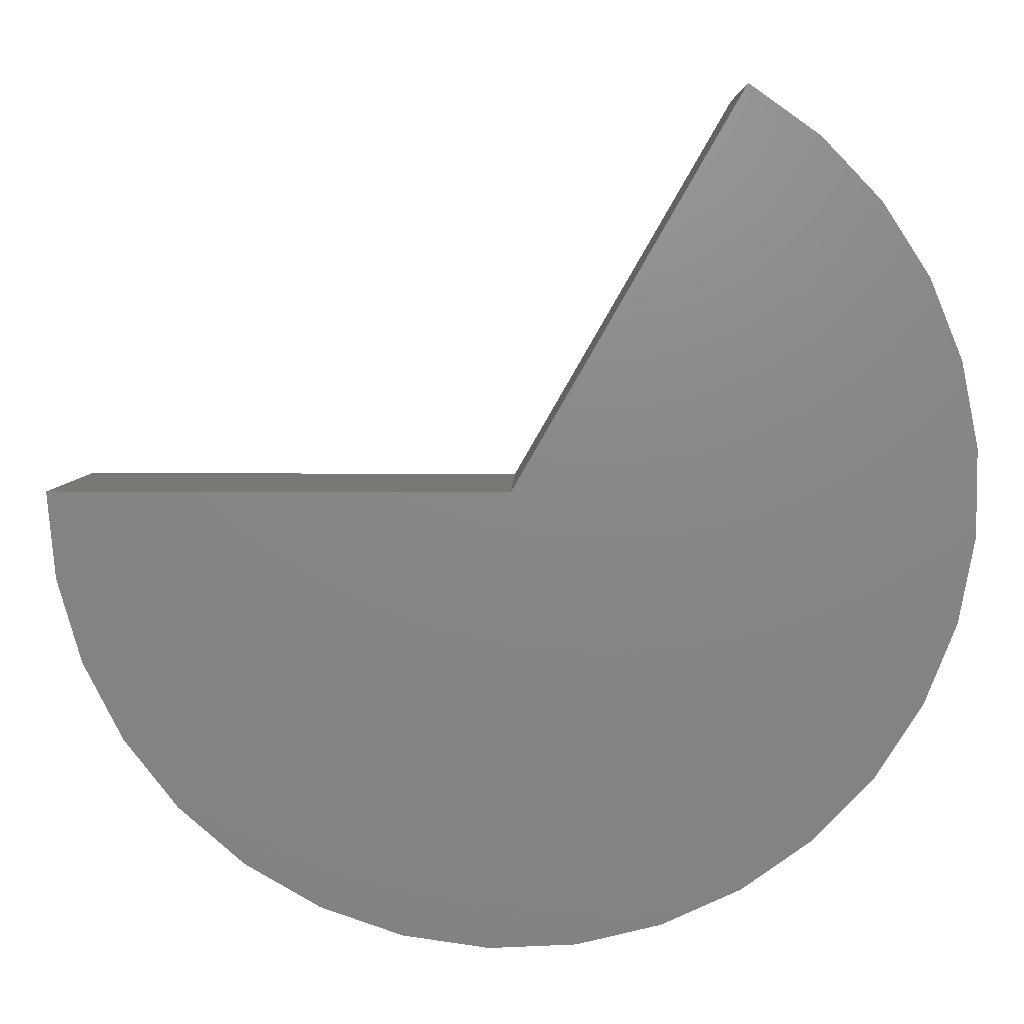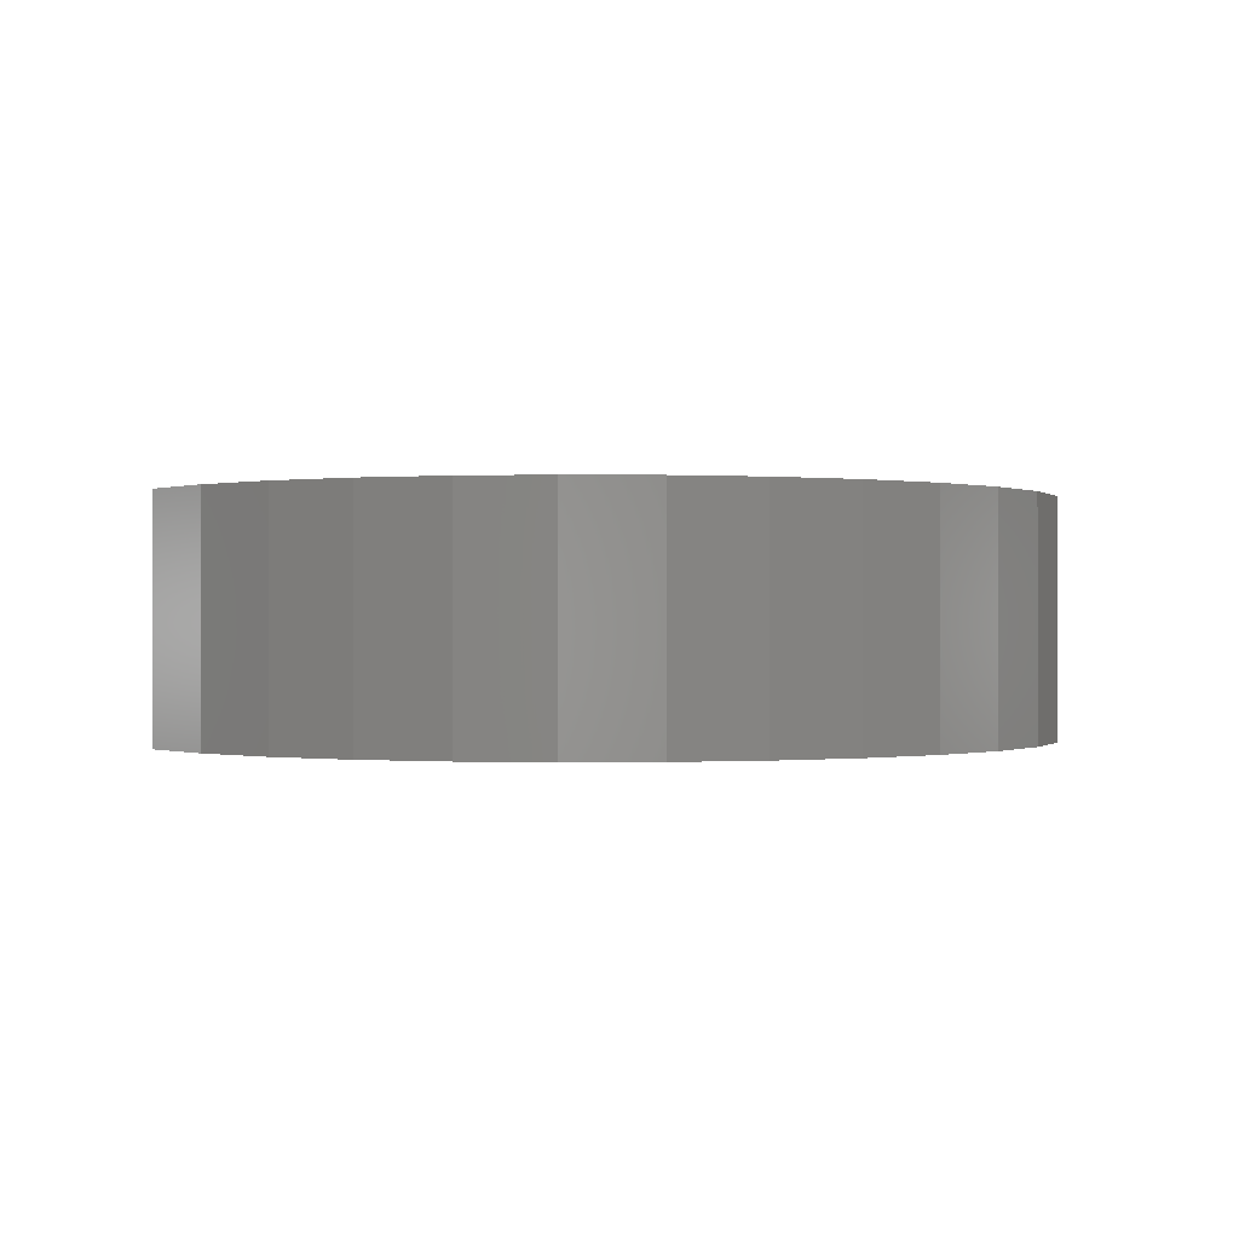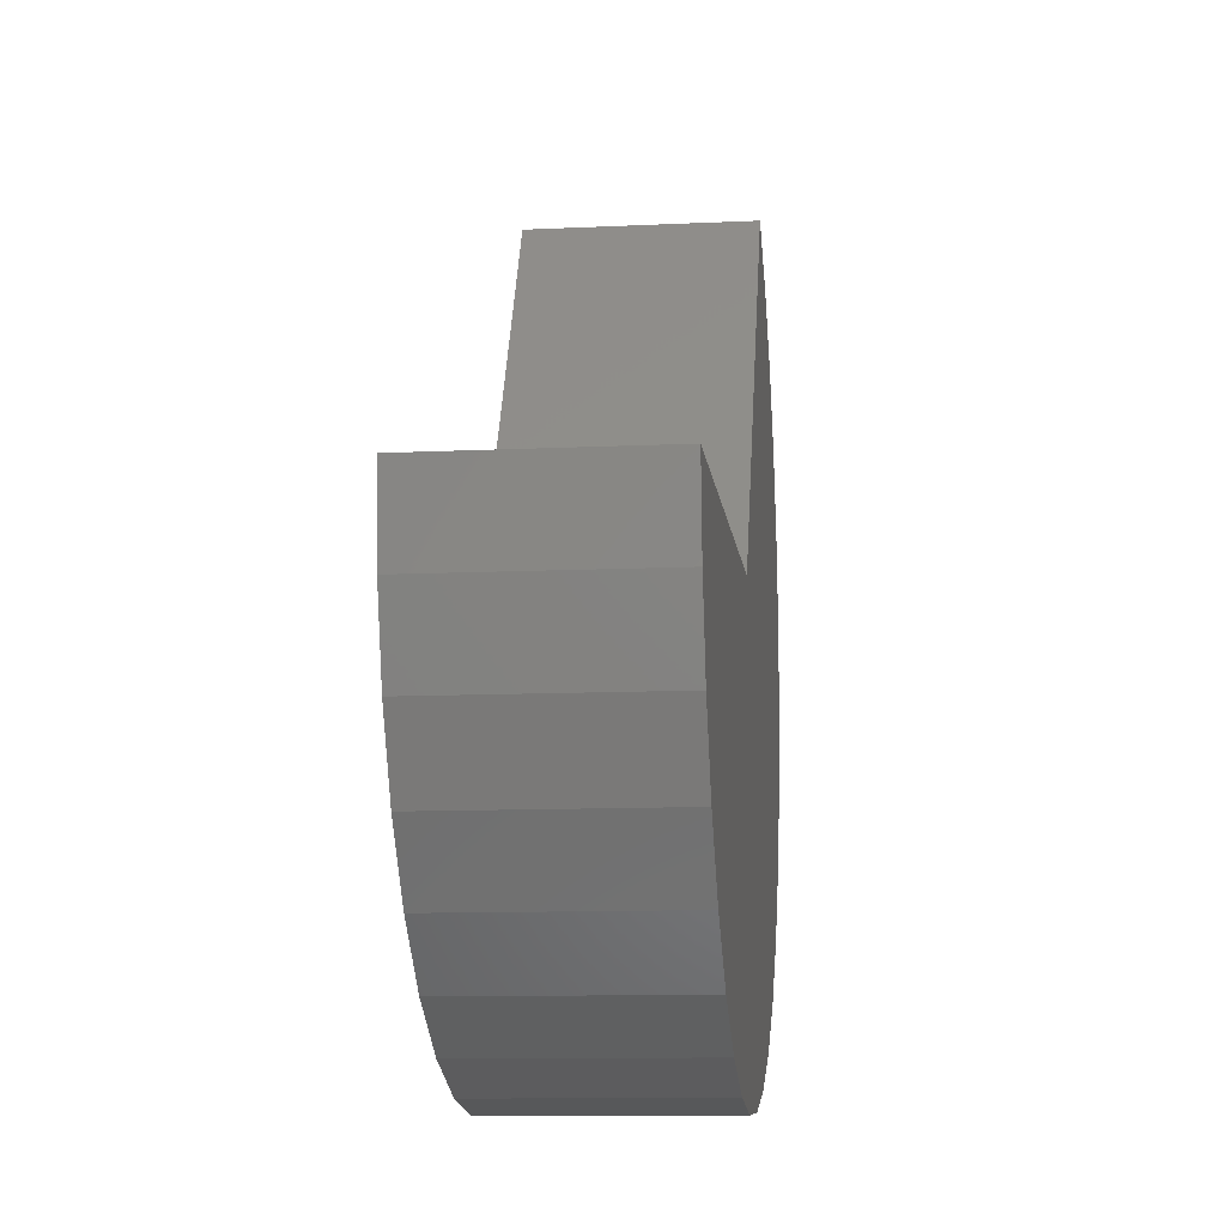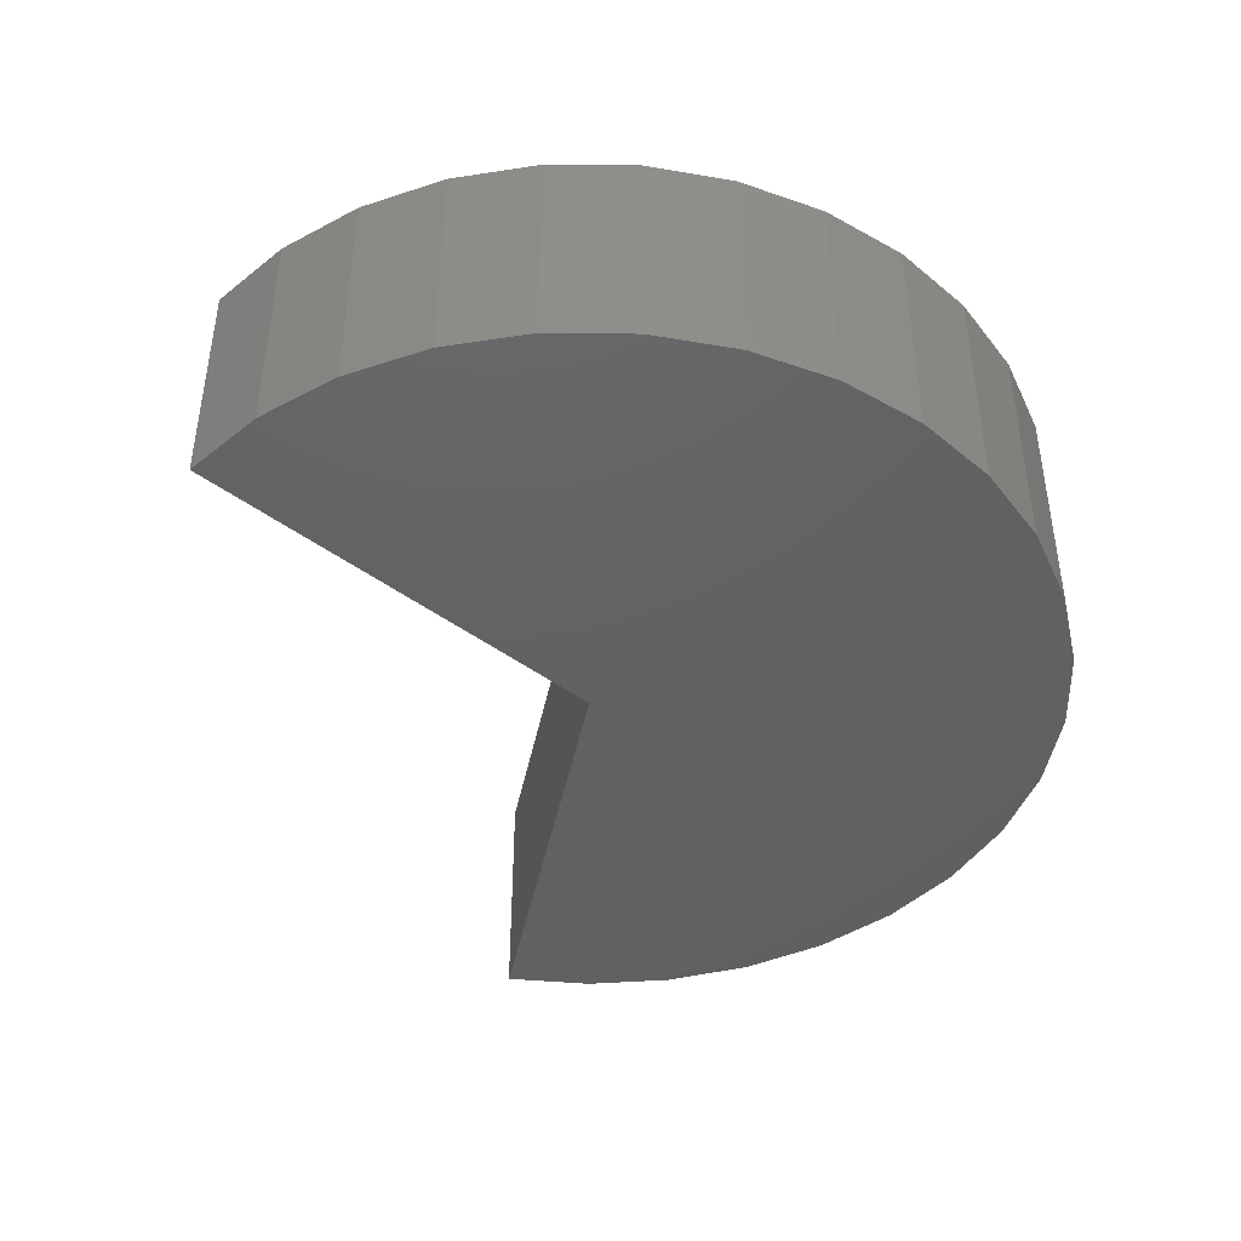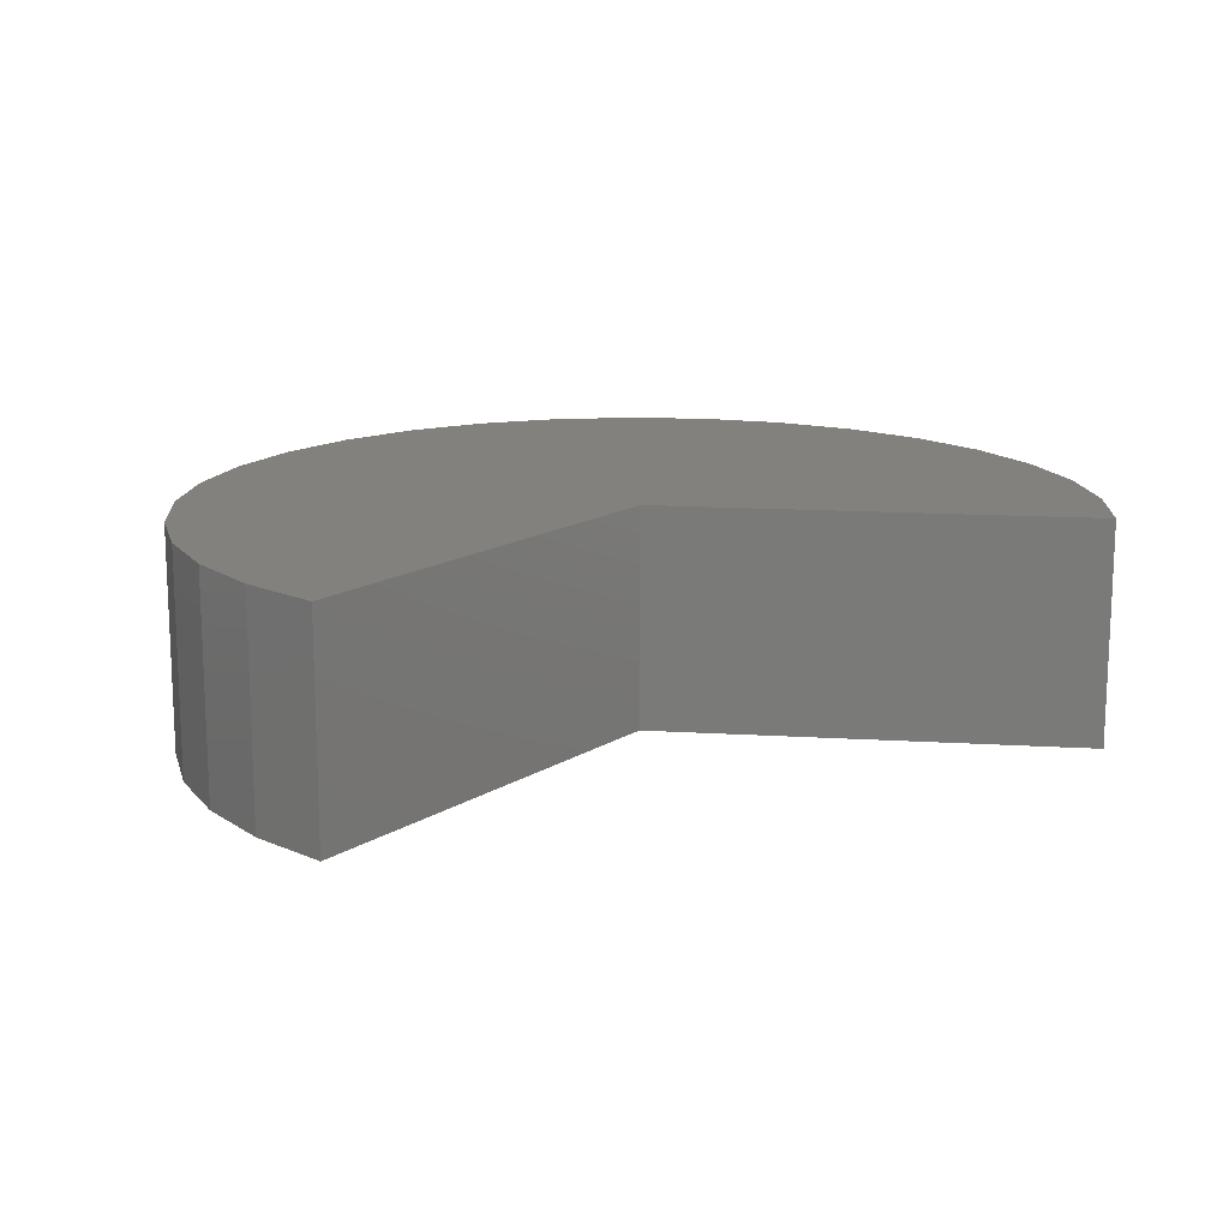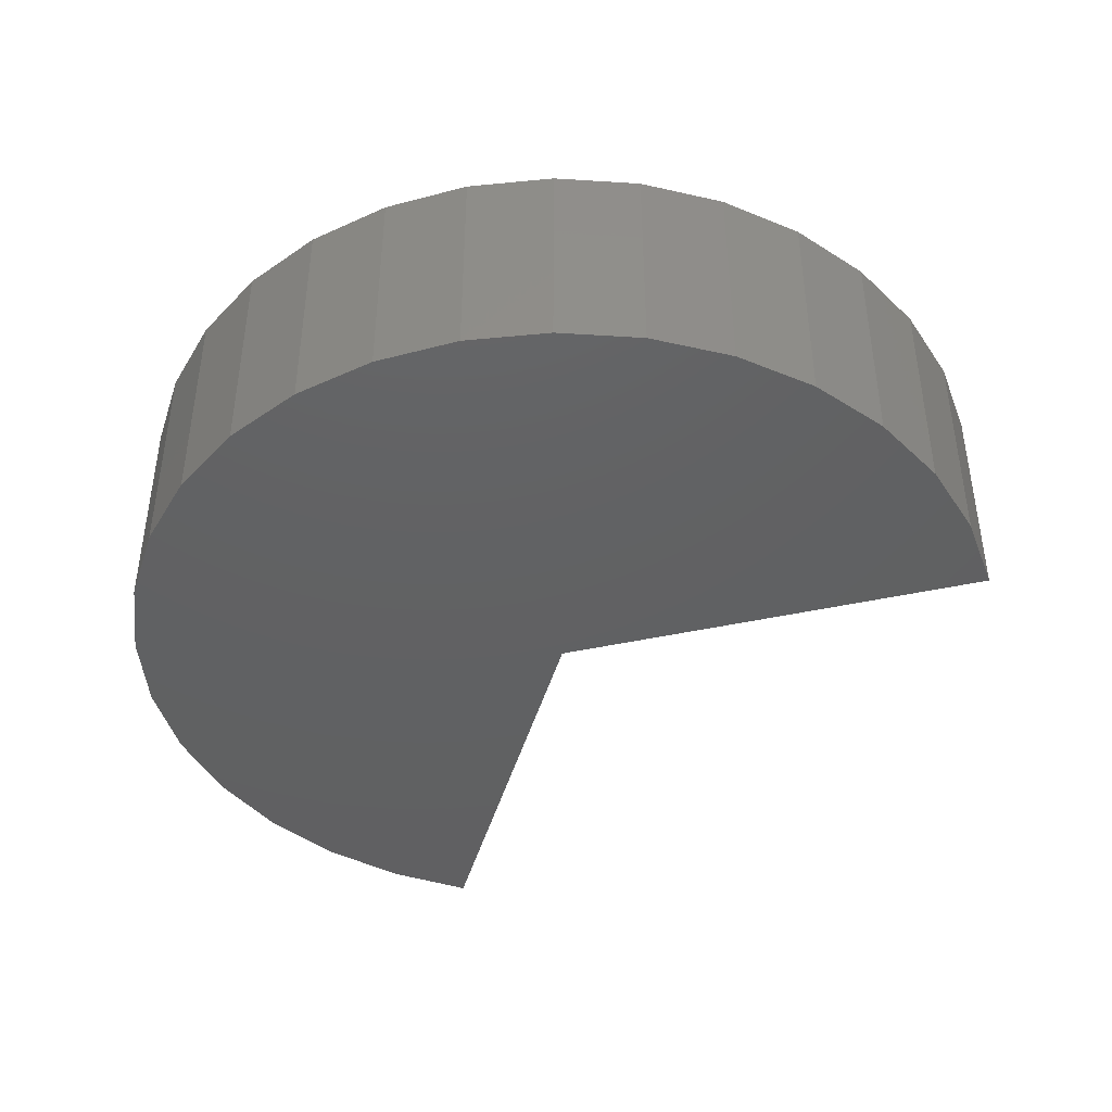
<metadata>
{"format":"stl","ext":"stl","renderer":"f3d","projection":"perspective","resolution":1024,"background":"white","views":[{"elev":5.4,"azim":-178.9,"up":"+Y"},{"elev":-0.1,"azim":-93.1,"up":"+Z"},{"elev":-11.0,"azim":96.7,"up":"+Y"},{"elev":-43.6,"azim":-101.5,"up":"+Z"},{"elev":15.3,"azim":127.3,"up":"+Z"},{"elev":-42.9,"azim":14.8,"up":"+Z"}]}
</metadata>
<code>
# stl→obj: 48 verts, 92 faces
v -0.1875 0 -0.08594
v -0.375 0.3248 -0.08594
v -0.1875 1.052e-17 0.1035
v -0.375 0.3248 0.1035
v 0.1875 2.082e-17 -0.08594
v 0.1875 3.133e-17 0.1035
v -0.4331 0.2834 0.1035
v -0.4823 0.2318 0.1035
v -0.5208 0.1718 0.1035
v -0.5473 0.1056 0.1035
v -0.5608 0.03565 0.1035
v -0.5608 -0.03565 0.1035
v -0.1697 -0.3746 0.1035
v -0.09909 -0.3644 0.1035
v -0.2409 -0.3712 0.1035
v -0.03172 -0.3411 0.1035
v -0.3102 -0.3544 0.1035
v 0.03002 -0.3055 0.1035
v -0.375 -0.3248 0.1035
v 0.0839 -0.2588 0.1035
v -0.4331 -0.2834 0.1035
v 0.128 -0.2027 0.1035
v -0.4823 -0.2318 0.1035
v 0.1606 -0.1394 0.1035
v -0.5208 -0.1718 0.1035
v 0.1807 -0.07097 0.1035
v -0.5473 -0.1056 0.1035
v -0.4331 0.2834 -0.08594
v -0.4823 0.2318 -0.08594
v -0.5208 0.1718 -0.08594
v -0.5473 0.1056 -0.08594
v -0.5608 0.03565 -0.08594
v -0.5608 -0.03565 -0.08594
v -0.5473 -0.1056 -0.08594
v -0.5208 -0.1718 -0.08594
v -0.4823 -0.2318 -0.08594
v -0.4331 -0.2834 -0.08594
v -0.375 -0.3248 -0.08594
v -0.3102 -0.3544 -0.08594
v -0.2409 -0.3712 -0.08594
v -0.1697 -0.3746 -0.08594
v -0.09909 -0.3644 -0.08594
v -0.03172 -0.3411 -0.08594
v 0.03002 -0.3055 -0.08594
v 0.0839 -0.2588 -0.08594
v 0.128 -0.2027 -0.08594
v 0.1606 -0.1394 -0.08594
v 0.1807 -0.07097 -0.08594
f 1 2 3
f 3 2 4
f 1 3 5
f 5 3 6
f 3 4 7
f 3 7 8
f 3 8 9
f 3 9 10
f 3 10 11
f 3 11 12
f 3 12 6
f 13 14 15
f 15 14 16
f 15 16 17
f 17 16 18
f 17 18 19
f 19 18 20
f 19 20 21
f 21 20 22
f 21 22 23
f 23 22 24
f 23 24 25
f 25 24 26
f 25 26 27
f 27 26 6
f 27 6 12
f 4 2 7
f 7 2 28
f 7 28 8
f 8 28 29
f 8 29 9
f 9 29 30
f 9 30 10
f 10 30 31
f 10 31 11
f 11 31 32
f 11 32 12
f 12 32 33
f 12 33 27
f 27 33 34
f 27 34 25
f 25 34 35
f 25 35 23
f 23 35 36
f 23 36 21
f 21 36 37
f 21 37 19
f 19 37 38
f 19 38 17
f 17 38 39
f 17 39 15
f 15 39 40
f 15 40 13
f 13 40 41
f 13 41 14
f 14 41 42
f 14 42 16
f 16 42 43
f 16 43 18
f 18 43 44
f 18 44 20
f 20 44 45
f 20 45 22
f 22 45 46
f 22 46 24
f 24 46 47
f 24 47 26
f 26 47 48
f 26 48 6
f 6 48 5
f 1 5 33
f 1 33 32
f 1 32 31
f 1 31 30
f 1 30 29
f 1 29 28
f 1 28 2
f 33 5 34
f 34 5 48
f 34 48 35
f 35 48 47
f 35 47 36
f 36 47 46
f 36 46 37
f 37 46 45
f 37 45 38
f 38 45 44
f 38 44 39
f 39 44 43
f 39 43 40
f 40 43 42
f 40 42 41

</code>
